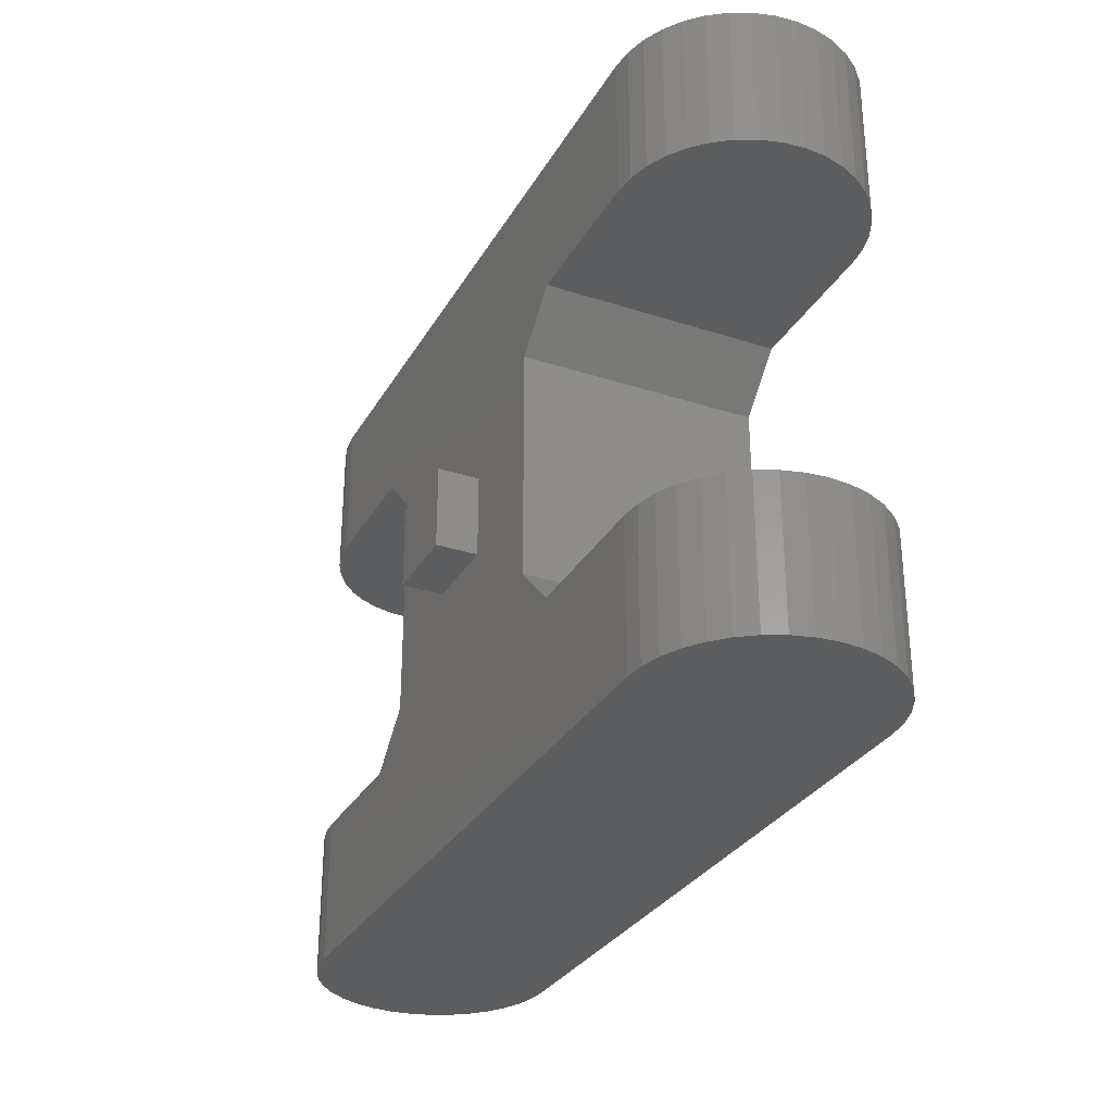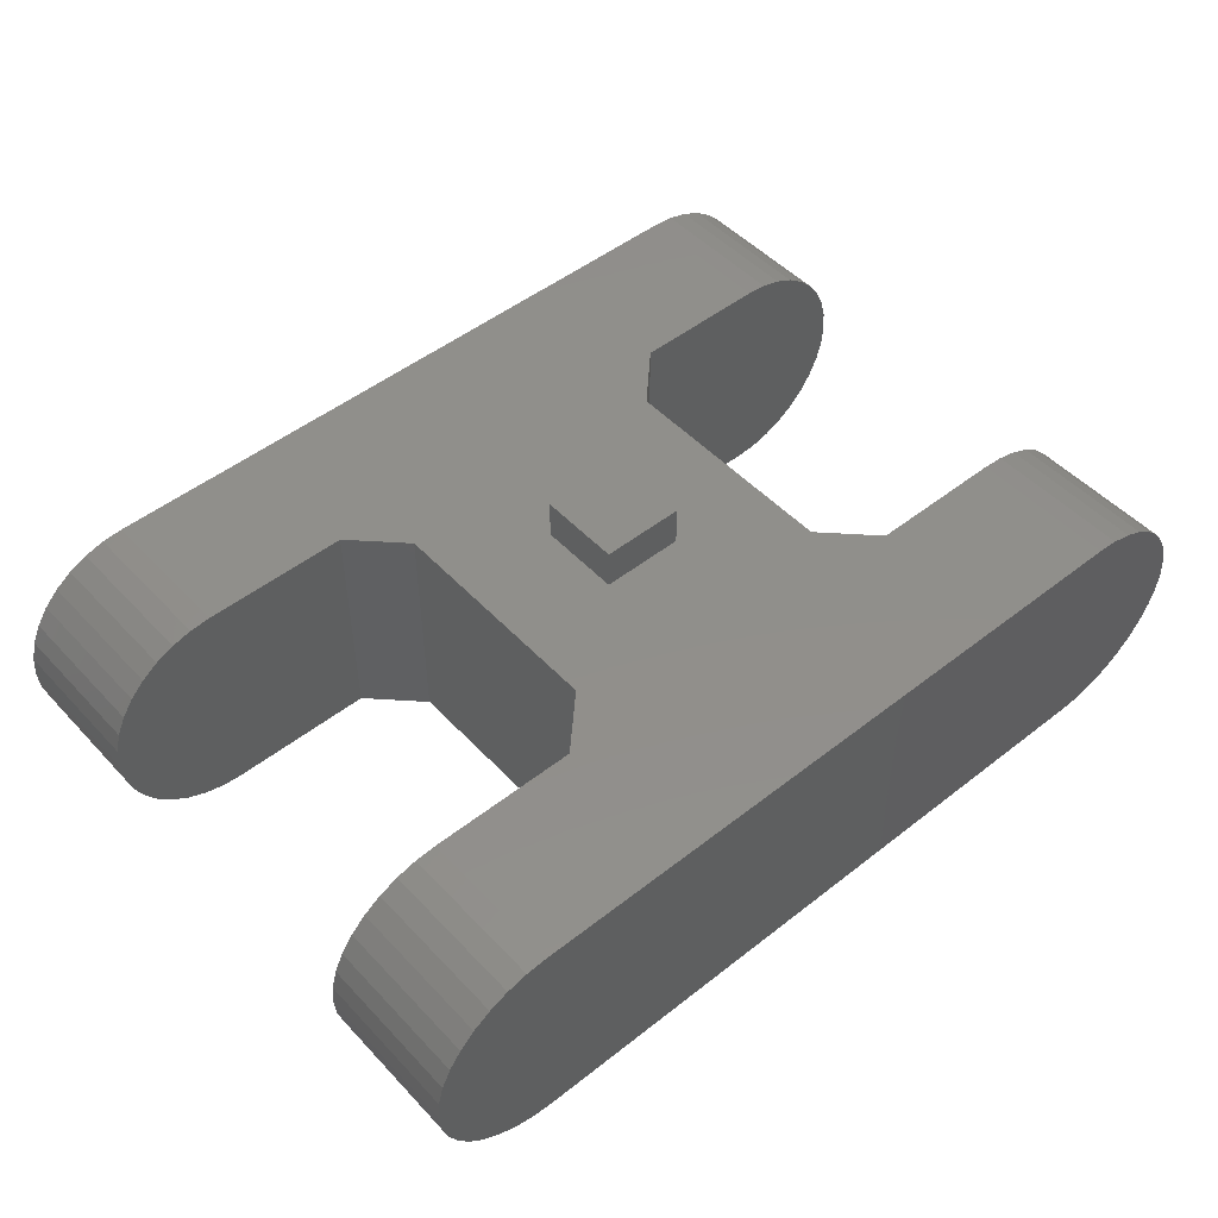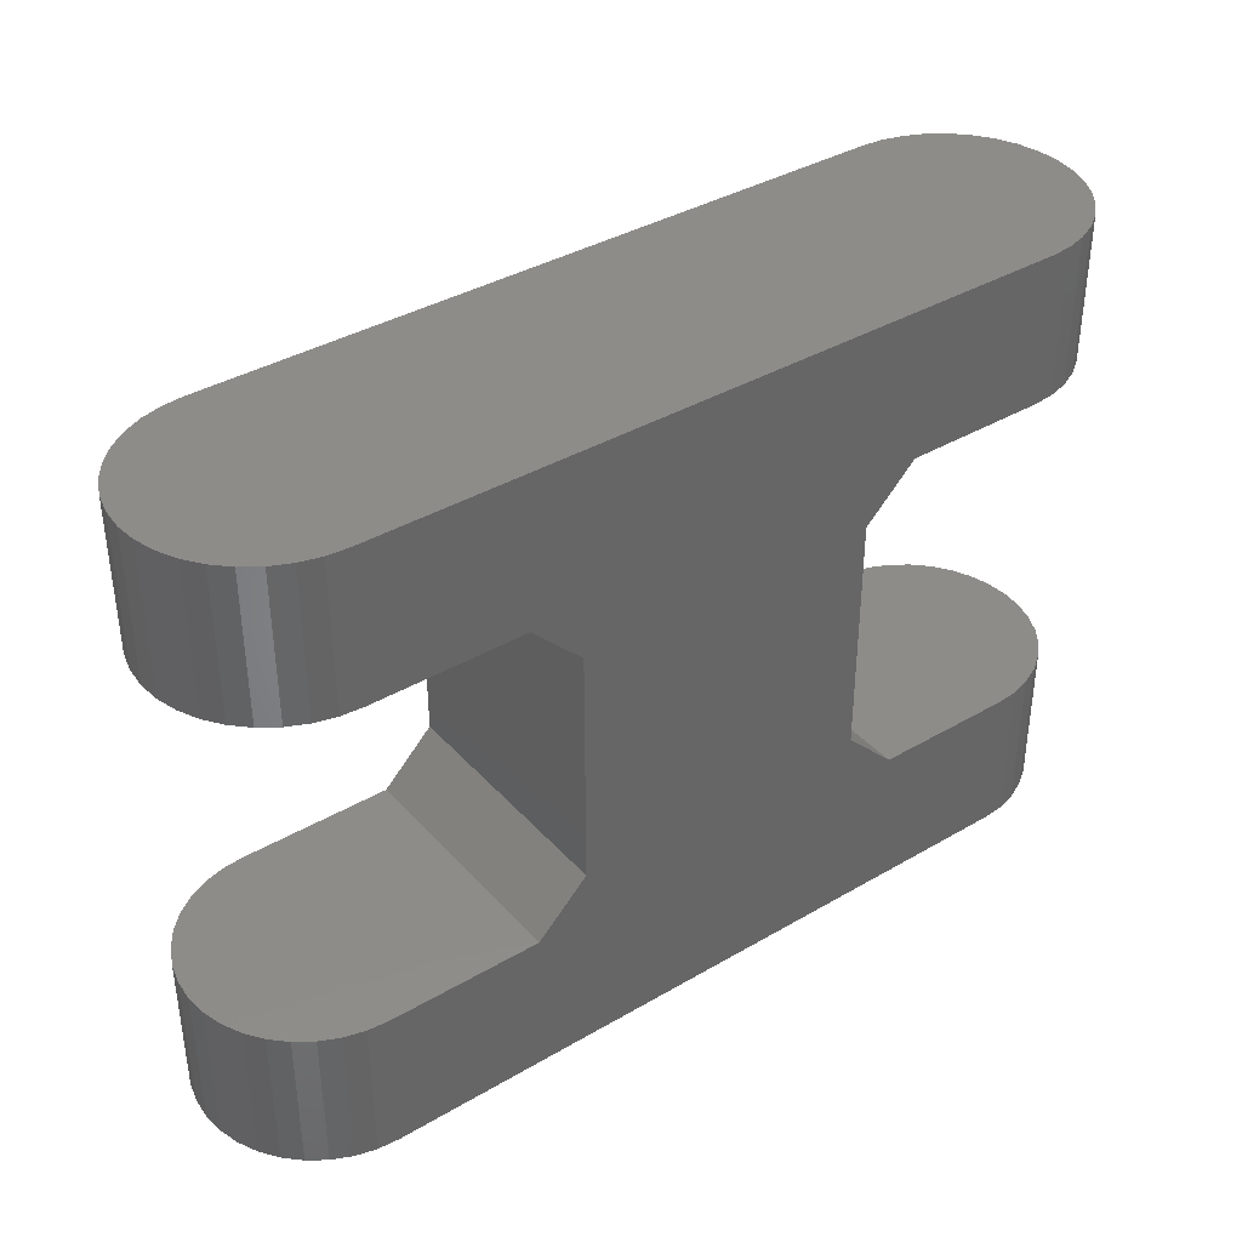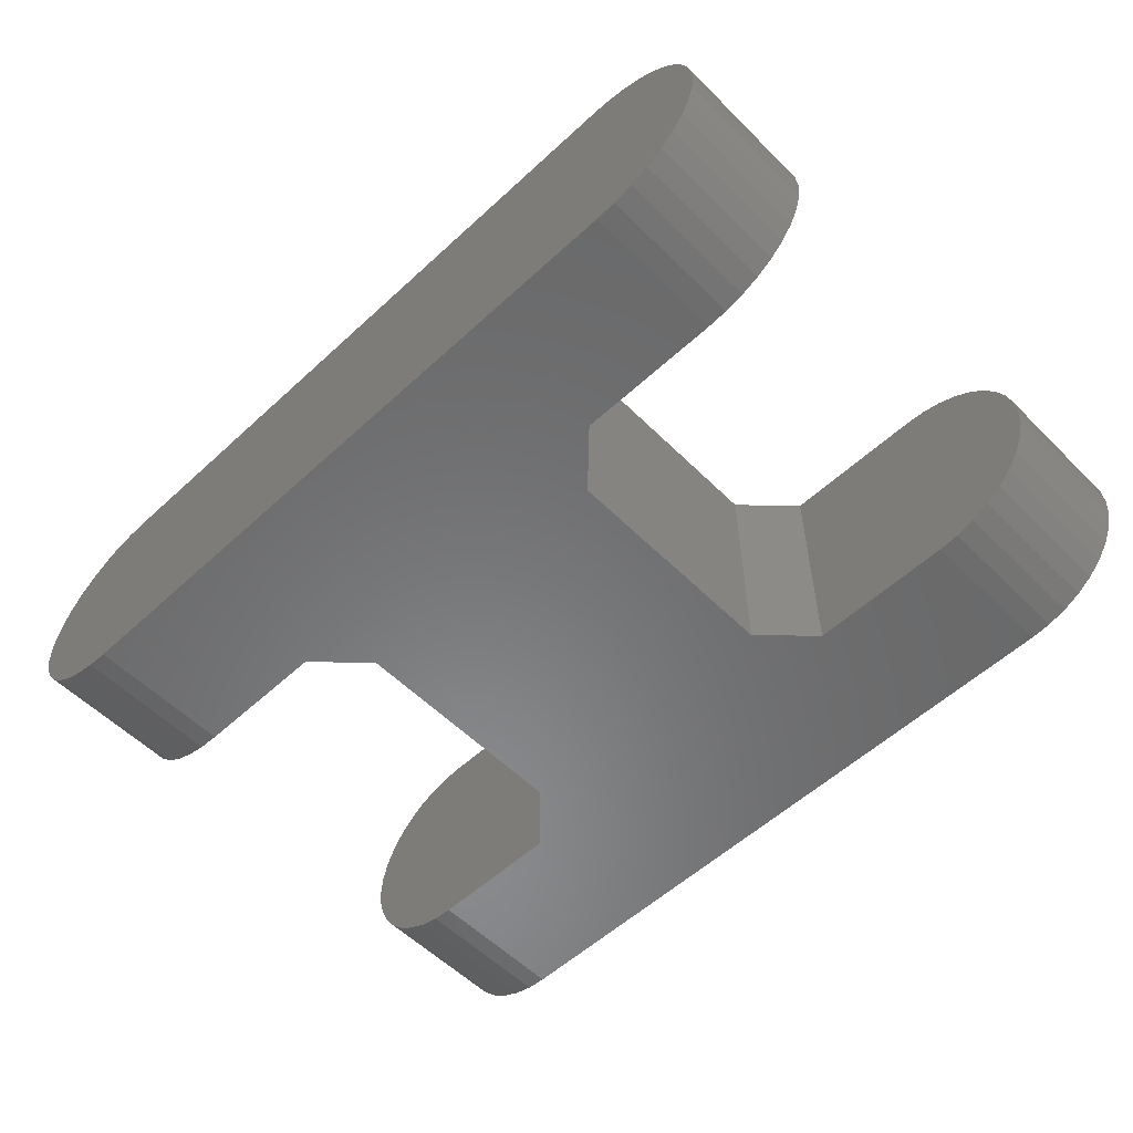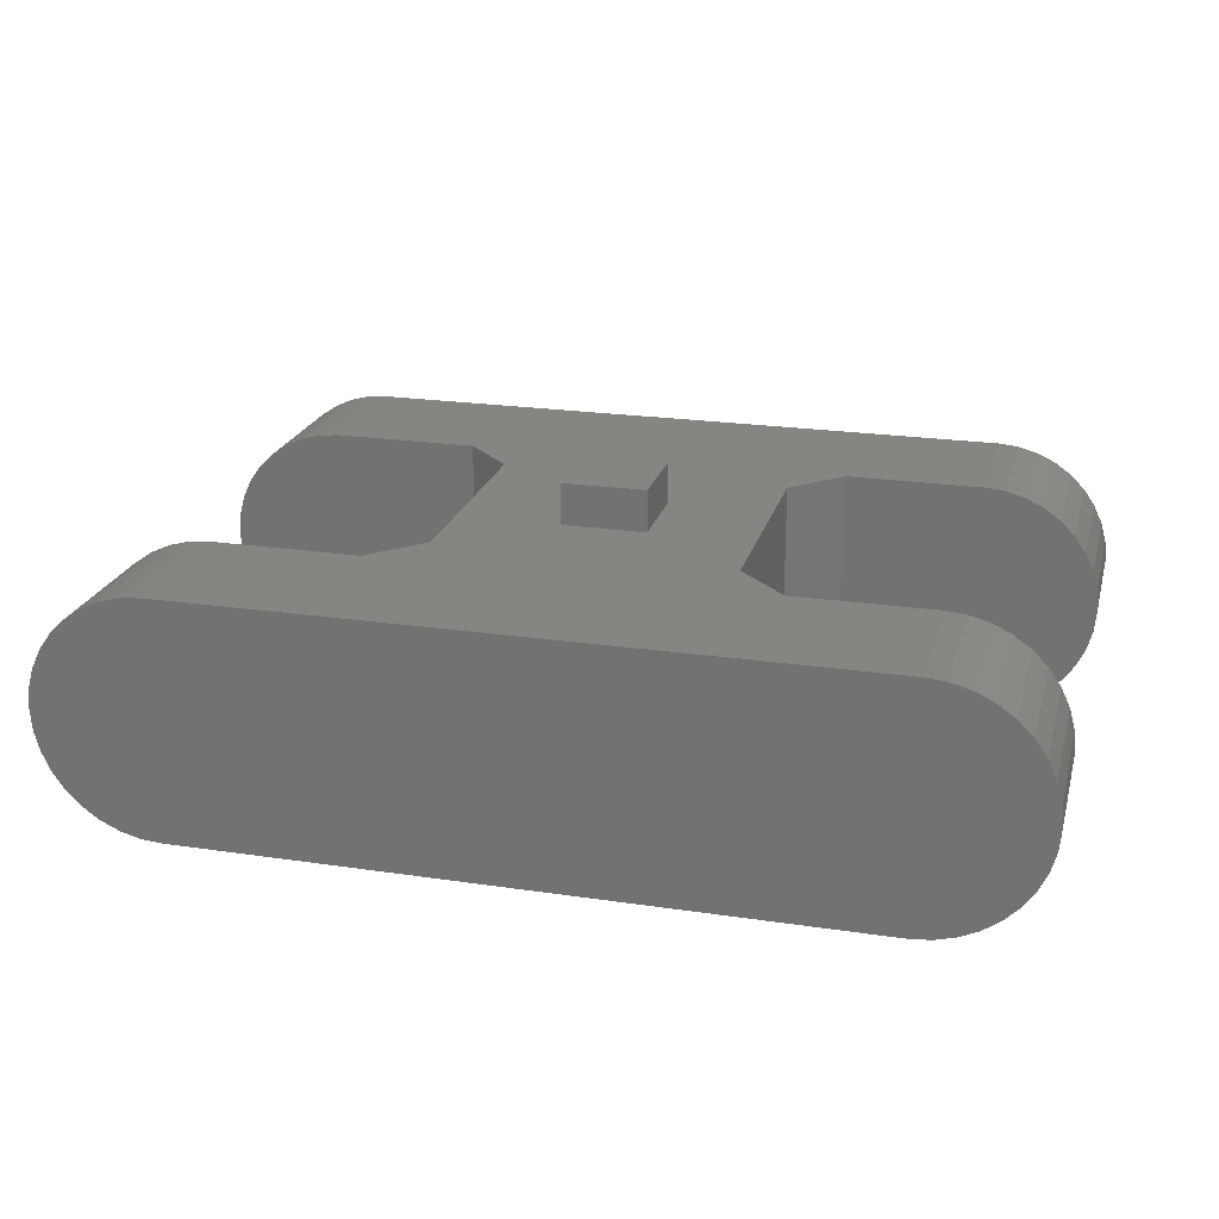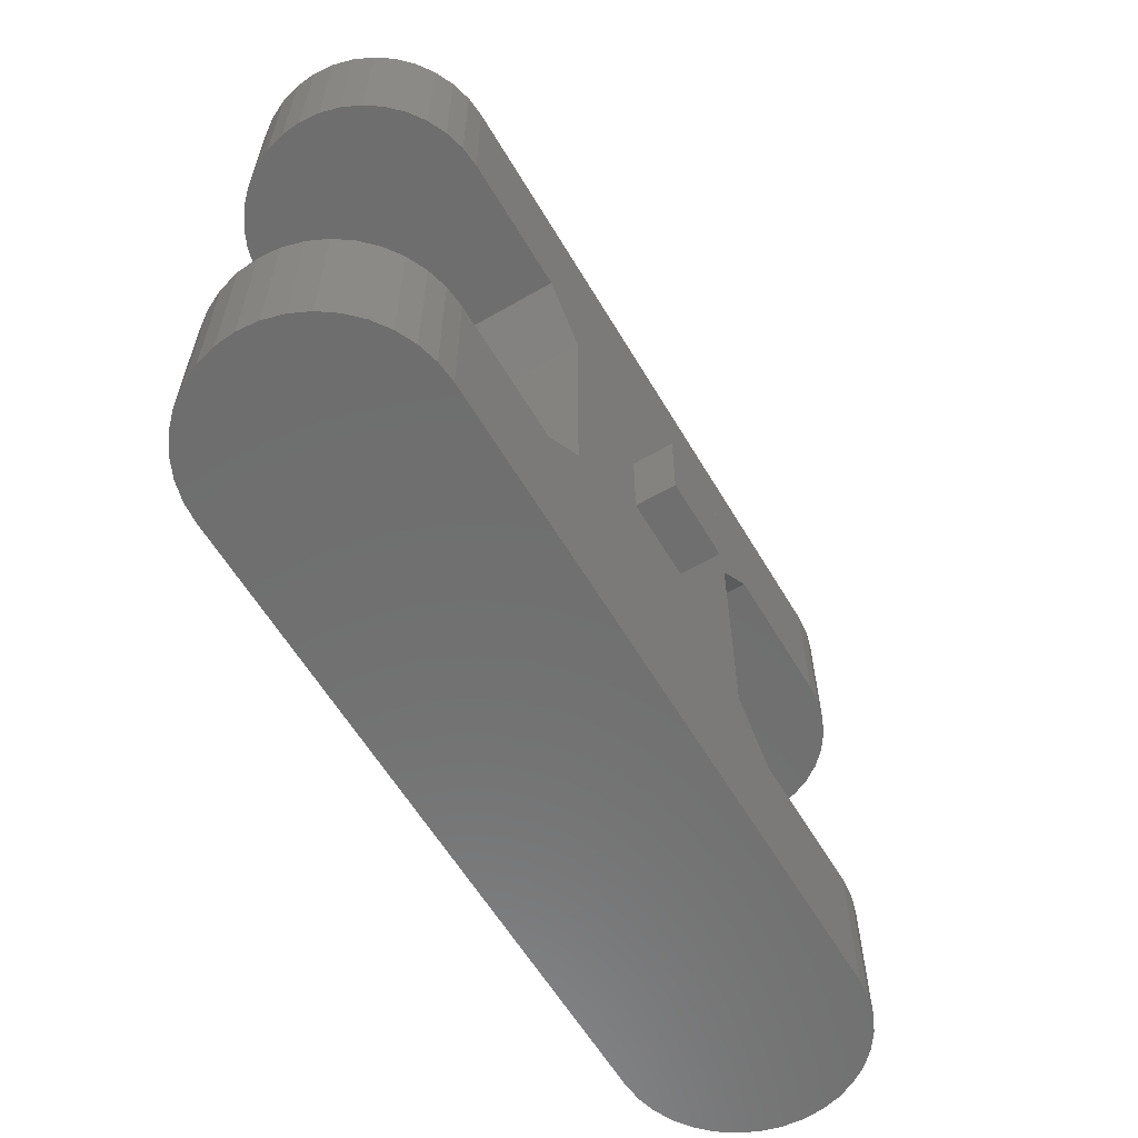
<metadata>
{"format":"stl","ext":"stl","renderer":"f3d","projection":"perspective","resolution":1024,"background":"white","views":[{"elev":-30.4,"azim":-115.1,"up":"+Z"},{"elev":49.3,"azim":-41.0,"up":"+Y"},{"elev":38.1,"azim":-36.6,"up":"+Z"},{"elev":-55.9,"azim":-136.0,"up":"+Y"},{"elev":22.1,"azim":14.5,"up":"+Y"},{"elev":-60.3,"azim":120.6,"up":"+Z"}]}
</metadata>
<code>
# stl→obj: 176 verts, 348 faces
v 1.182 1.449 -1.008
v 2.016 1.449 -1.89
v 0.882 1.449 -0.708
v 0.2534 1.449 -0.2534
v 0.882 1.449 0.708
v 0.2534 1.449 0.2534
v 1.182 1.449 1.008
v 2.016 1.449 1.89
v 2.016 1.449 1.008
v -2.079 1.449 -1.89
v -1.182 1.449 -1.008
v -0.2534 1.449 -0.2534
v -0.882 1.449 -0.708
v -0.2534 1.449 0.2534
v -0.882 1.449 0.708
v -1.182 1.449 1.008
v -2.079 1.449 1.89
v -2.079 1.449 -1.008
v -2.079 1.449 1.008
v 2.016 1.449 -1.008
v -2.079 -9.537e-10 1.008
v -2.079 -9.537e-10 1.89
v -2.205 0.01101 1.008
v -2.205 0.01101 1.89
v -2.327 0.04369 1.008
v -2.327 0.04369 1.89
v -2.441 0.09706 1.008
v -2.441 0.09706 1.89
v -2.545 0.1695 1.008
v -2.545 0.1695 1.89
v -2.634 0.2588 1.008
v -2.634 0.2588 1.89
v -2.706 0.3623 1.008
v -2.706 0.3623 1.89
v -2.76 0.4767 1.008
v -2.76 0.4767 1.89
v -2.792 0.5987 1.008
v -2.792 0.5987 1.89
v -2.804 0.7245 1.008
v -2.804 0.7245 1.89
v -2.792 0.8503 1.008
v -2.792 0.8503 1.89
v -2.76 0.9723 1.008
v -2.76 0.9723 1.89
v -2.706 1.087 1.008
v -2.706 1.087 1.89
v -2.634 1.19 1.008
v -2.634 1.19 1.89
v -2.545 1.279 1.008
v -2.545 1.279 1.89
v -2.441 1.352 1.008
v -2.441 1.352 1.89
v -2.327 1.405 1.008
v -2.327 1.405 1.89
v -2.205 1.438 1.008
v -2.205 1.438 1.89
v 2.142 1.438 1.008
v 2.142 1.438 1.89
v 2.264 1.405 1.008
v 2.264 1.405 1.89
v 2.378 1.352 1.008
v 2.378 1.352 1.89
v 2.482 1.279 1.008
v 2.482 1.279 1.89
v 2.571 1.19 1.008
v 2.571 1.19 1.89
v 2.643 1.087 1.008
v 2.643 1.087 1.89
v 2.697 0.9723 1.008
v 2.697 0.9723 1.89
v 2.729 0.8503 1.008
v 2.729 0.8503 1.89
v 2.74 0.7245 1.008
v 2.74 0.7245 1.89
v 2.729 0.5987 1.008
v 2.729 0.5987 1.89
v 2.697 0.4767 1.008
v 2.697 0.4767 1.89
v 2.643 0.3623 1.008
v 2.643 0.3623 1.89
v 2.571 0.2588 1.008
v 2.571 0.2588 1.89
v 2.482 0.1695 1.008
v 2.482 0.1695 1.89
v 2.378 0.09706 1.008
v 2.378 0.09706 1.89
v 2.264 0.04369 1.008
v 2.264 0.04369 1.89
v 2.142 0.01101 1.008
v 2.142 0.01101 1.89
v 2.016 -9.537e-10 1.008
v 2.016 -9.537e-10 1.89
v -2.079 -9.537e-10 -1.89
v -2.079 -9.537e-10 -1.008
v -2.205 0.01101 -1.89
v -2.205 0.01101 -1.008
v -2.327 0.04369 -1.89
v -2.327 0.04369 -1.008
v -2.441 0.09706 -1.89
v -2.441 0.09706 -1.008
v -2.545 0.1695 -1.89
v -2.545 0.1695 -1.008
v -2.634 0.2588 -1.89
v -2.634 0.2588 -1.008
v -2.706 0.3623 -1.89
v -2.706 0.3623 -1.008
v -2.76 0.4767 -1.89
v -2.76 0.4767 -1.008
v -2.792 0.5987 -1.89
v -2.792 0.5987 -1.008
v -2.804 0.7245 -1.89
v -2.804 0.7245 -1.008
v -2.792 0.8503 -1.89
v -2.792 0.8503 -1.008
v -2.76 0.9723 -1.89
v -2.76 0.9723 -1.008
v -2.706 1.087 -1.89
v -2.706 1.087 -1.008
v -2.634 1.19 -1.89
v -2.634 1.19 -1.008
v -2.545 1.279 -1.89
v -2.545 1.279 -1.008
v -2.441 1.352 -1.89
v -2.441 1.352 -1.008
v -2.327 1.405 -1.89
v -2.327 1.405 -1.008
v -2.205 1.438 -1.89
v -2.205 1.438 -1.008
v -1.182 -9.537e-10 1.008
v 0.882 -9.537e-10 0.708
v -0.882 -9.537e-10 0.708
v 0.882 -9.537e-10 -0.708
v -0.882 -9.537e-10 -0.708
v 1.182 -9.537e-10 -1.008
v 2.016 -9.537e-10 -1.89
v 2.016 -9.537e-10 -1.008
v 1.182 -9.537e-10 1.008
v -1.182 -9.537e-10 -1.008
v 2.142 1.438 -1.89
v 2.142 1.438 -1.008
v 2.264 1.405 -1.89
v 2.264 1.405 -1.008
v 2.378 1.352 -1.89
v 2.378 1.352 -1.008
v 2.482 1.279 -1.89
v 2.482 1.279 -1.008
v 2.571 1.19 -1.89
v 2.571 1.19 -1.008
v 2.643 1.087 -1.89
v 2.643 1.087 -1.008
v 2.697 0.9723 -1.89
v 2.697 0.9723 -1.008
v 2.729 0.8503 -1.89
v 2.729 0.8503 -1.008
v 2.74 0.7245 -1.89
v 2.74 0.7245 -1.008
v 2.729 0.5987 -1.89
v 2.729 0.5987 -1.008
v 2.697 0.4767 -1.89
v 2.697 0.4767 -1.008
v 2.643 0.3623 -1.89
v 2.643 0.3623 -1.008
v 2.571 0.2588 -1.89
v 2.571 0.2588 -1.008
v 2.482 0.1695 -1.89
v 2.482 0.1695 -1.008
v 2.378 0.09706 -1.89
v 2.378 0.09706 -1.008
v 2.264 0.04369 -1.89
v 2.264 0.04369 -1.008
v 2.142 0.01101 -1.89
v 2.142 0.01101 -1.008
v 0.2534 1.701 -0.2534
v 0.2534 1.701 0.2534
v -0.2534 1.701 -0.2534
v -0.2534 1.701 0.2534
f 1 2 3
f 3 2 4
f 3 4 5
f 5 4 6
f 5 6 7
f 7 6 8
f 7 8 9
f 10 11 12
f 12 11 13
f 12 13 14
f 14 13 15
f 14 15 16
f 10 12 2
f 2 12 4
f 8 6 17
f 17 6 14
f 17 14 16
f 10 18 11
f 16 19 17
f 1 20 2
f 21 22 23
f 23 22 24
f 23 24 25
f 25 24 26
f 25 26 27
f 27 26 28
f 27 28 29
f 29 28 30
f 29 30 31
f 31 30 32
f 31 32 33
f 33 32 34
f 33 34 35
f 35 34 36
f 35 36 37
f 37 36 38
f 37 38 39
f 39 38 40
f 39 40 41
f 41 40 42
f 41 42 43
f 43 42 44
f 43 44 45
f 45 44 46
f 45 46 47
f 47 46 48
f 47 48 49
f 49 48 50
f 49 50 51
f 51 50 52
f 51 52 53
f 53 52 54
f 53 54 55
f 55 54 56
f 55 56 19
f 19 56 17
f 9 8 57
f 57 8 58
f 57 58 59
f 59 58 60
f 59 60 61
f 61 60 62
f 61 62 63
f 63 62 64
f 63 64 65
f 65 64 66
f 65 66 67
f 67 66 68
f 67 68 69
f 69 68 70
f 69 70 71
f 71 70 72
f 71 72 73
f 73 72 74
f 73 74 75
f 75 74 76
f 75 76 77
f 77 76 78
f 77 78 79
f 79 78 80
f 79 80 81
f 81 80 82
f 81 82 83
f 83 82 84
f 83 84 85
f 85 84 86
f 85 86 87
f 87 86 88
f 87 88 89
f 89 88 90
f 89 90 91
f 91 90 92
f 93 94 95
f 95 94 96
f 95 96 97
f 97 96 98
f 97 98 99
f 99 98 100
f 99 100 101
f 101 100 102
f 101 102 103
f 103 102 104
f 103 104 105
f 105 104 106
f 105 106 107
f 107 106 108
f 107 108 109
f 109 108 110
f 109 110 111
f 111 110 112
f 111 112 113
f 113 112 114
f 113 114 115
f 115 114 116
f 115 116 117
f 117 116 118
f 117 118 119
f 119 118 120
f 119 120 121
f 121 120 122
f 121 122 123
f 123 122 124
f 123 124 125
f 125 124 126
f 125 126 127
f 127 126 128
f 127 128 10
f 10 128 18
f 22 21 92
f 92 21 129
f 92 129 130
f 130 129 131
f 130 131 132
f 132 131 133
f 132 133 134
f 134 133 135
f 134 135 136
f 137 92 130
f 94 93 138
f 138 93 135
f 138 135 133
f 137 91 92
f 2 20 139
f 139 20 140
f 139 140 141
f 141 140 142
f 141 142 143
f 143 142 144
f 143 144 145
f 145 144 146
f 145 146 147
f 147 146 148
f 147 148 149
f 149 148 150
f 149 150 151
f 151 150 152
f 151 152 153
f 153 152 154
f 153 154 155
f 155 154 156
f 155 156 157
f 157 156 158
f 157 158 159
f 159 158 160
f 159 160 161
f 161 160 162
f 161 162 163
f 163 162 164
f 163 164 165
f 165 164 166
f 165 166 167
f 167 166 168
f 167 168 169
f 169 168 170
f 169 170 171
f 171 170 172
f 171 172 135
f 135 172 136
f 92 90 22
f 22 90 88
f 22 88 24
f 24 88 86
f 24 86 26
f 26 86 84
f 26 84 28
f 28 84 82
f 28 82 30
f 30 82 80
f 30 80 32
f 32 80 78
f 32 78 34
f 34 78 76
f 34 76 36
f 36 76 74
f 36 74 38
f 38 74 72
f 38 72 40
f 40 72 70
f 40 70 42
f 42 70 68
f 42 68 44
f 44 68 66
f 44 66 46
f 46 66 64
f 46 64 48
f 48 64 62
f 48 62 50
f 50 62 60
f 50 60 52
f 52 60 58
f 52 58 54
f 54 58 8
f 54 8 56
f 56 8 17
f 95 97 93
f 93 97 99
f 93 99 135
f 135 99 101
f 135 101 171
f 171 101 103
f 171 103 169
f 169 103 105
f 169 105 167
f 167 105 107
f 167 107 165
f 165 107 109
f 165 109 163
f 163 109 111
f 163 111 161
f 161 111 113
f 161 113 159
f 159 113 115
f 159 115 157
f 157 115 117
f 157 117 155
f 155 117 119
f 155 119 153
f 153 119 121
f 153 121 151
f 151 121 123
f 151 123 149
f 149 123 125
f 149 125 147
f 147 125 127
f 147 127 145
f 145 127 10
f 145 10 143
f 143 10 2
f 143 2 141
f 141 2 139
f 137 7 91
f 91 7 9
f 91 9 89
f 89 9 57
f 89 57 87
f 87 57 59
f 87 59 85
f 85 59 61
f 85 61 83
f 83 61 63
f 83 63 81
f 81 63 65
f 81 65 79
f 79 65 67
f 79 67 77
f 77 67 69
f 77 69 75
f 75 69 71
f 75 71 73
f 172 170 136
f 136 170 168
f 136 168 134
f 134 168 166
f 134 166 1
f 1 166 164
f 1 164 20
f 20 164 162
f 20 162 140
f 140 162 160
f 140 160 142
f 142 160 158
f 142 158 144
f 144 158 156
f 144 156 146
f 146 156 154
f 146 154 148
f 148 154 152
f 148 152 150
f 130 132 5
f 5 132 3
f 23 25 21
f 21 25 27
f 21 27 129
f 129 27 29
f 129 29 16
f 16 29 31
f 16 31 19
f 19 31 33
f 19 33 55
f 55 33 35
f 55 35 53
f 53 35 37
f 53 37 51
f 51 37 39
f 51 39 49
f 49 39 41
f 49 41 47
f 47 41 43
f 47 43 45
f 138 11 94
f 94 11 18
f 94 18 96
f 96 18 128
f 96 128 98
f 98 128 126
f 98 126 100
f 100 126 124
f 100 124 102
f 102 124 122
f 102 122 104
f 104 122 120
f 104 120 106
f 106 120 118
f 106 118 108
f 108 118 116
f 108 116 110
f 110 116 114
f 110 114 112
f 133 131 13
f 13 131 15
f 5 7 130
f 130 7 137
f 1 3 134
f 134 3 132
f 13 11 133
f 133 11 138
f 16 15 129
f 129 15 131
f 173 174 4
f 4 174 6
f 175 173 12
f 12 173 4
f 176 175 14
f 14 175 12
f 174 176 6
f 6 176 14
f 175 176 173
f 173 176 174

</code>
